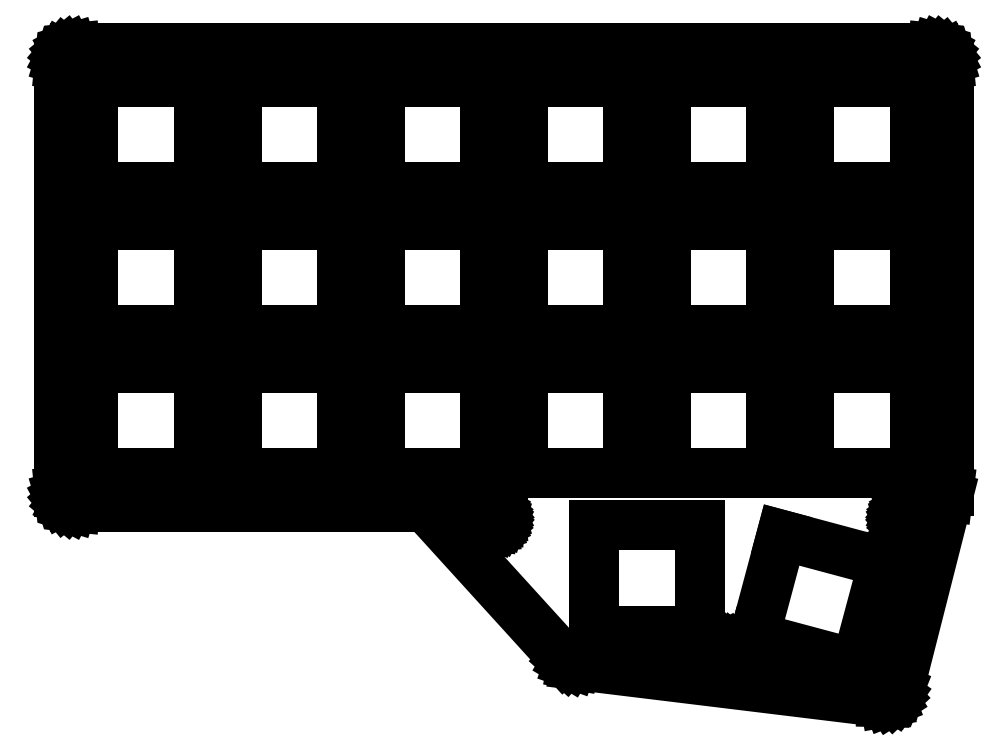
<metadata>
{"format":"dxf","ext":"dxf","renderer":"ezdxf+matplotlib","layout":"modelspace","background":"white","min_lineweight":24,"dpi":150}
</metadata>
<code>
0
SECTION
2
ENTITIES
0
LINE
8
0
10
-15.55
20
-37.3
11
-15.19
21
-37.16
0
LINE
8
0
10
-15.19
20
-37.16
11
-14.86
21
-36.95
0
LINE
8
0
10
-14.86
20
-36.95
11
-14.57
21
-36.68
0
LINE
8
0
10
-14.57
20
-36.68
11
-14.37
21
-36.39
0
LINE
8
0
10
-14.37
20
-36.39
11
-14.11
21
-35.75
0
LINE
8
0
10
-14.11
20
-35.75
11
-7.592
21
-10.11
0
LINE
8
0
10
-7.592
20
-10.11
11
-7.5
21
-9.375
0
LINE
8
0
10
-7.5
20
-9.375
11
-7.5
21
47.4
0
LINE
8
0
10
-7.5
20
47.4
11
-7.548
21
47.89
0
LINE
8
0
10
-7.548
20
47.89
11
-7.661
21
48.26
0
LINE
8
0
10
-7.661
20
48.26
11
-7.845
21
48.61
0
LINE
8
0
10
-7.845
20
48.61
11
-8.093
21
48.91
0
LINE
8
0
10
-8.093
20
48.91
11
-8.394
21
49.15
0
LINE
8
0
10
-8.394
20
49.15
11
-8.738
21
49.34
0
LINE
8
0
10
-8.738
20
49.34
11
-9.112
21
49.45
0
LINE
8
0
10
-9.112
20
49.45
11
-9.598
21
49.5
0
LINE
8
0
10
-9.598
20
49.5
11
-123.4
21
49.5
0
LINE
8
0
10
-123.4
20
49.5
11
-123.9
21
49.45
0
LINE
8
0
10
-123.9
20
49.45
11
-124.3
21
49.34
0
LINE
8
0
10
-124.3
20
49.34
11
-124.6
21
49.15
0
LINE
8
0
10
-124.6
20
49.15
11
-124.9
21
48.91
0
LINE
8
0
10
-124.9
20
48.91
11
-125.2
21
48.61
0
LINE
8
0
10
-125.2
20
48.61
11
-125.3
21
48.26
0
LINE
8
0
10
-125.3
20
48.26
11
-125.5
21
47.89
0
LINE
8
0
10
-125.5
20
47.89
11
-125.5
21
47.4
0
LINE
8
0
10
-125.5
20
47.4
11
-125.5
21
-9.402
0
LINE
8
0
10
-125.5
20
-9.402
11
-125.5
21
-9.888
0
LINE
8
0
10
-125.5
20
-9.888
11
-125.3
21
-10.26
0
LINE
8
0
10
-125.3
20
-10.26
11
-125.2
21
-10.61
0
LINE
8
0
10
-125.2
20
-10.61
11
-124.9
21
-10.91
0
LINE
8
0
10
-124.9
20
-10.91
11
-124.6
21
-11.15
0
LINE
8
0
10
-124.6
20
-11.15
11
-124.3
21
-11.34
0
LINE
8
0
10
-124.3
20
-11.34
11
-123.9
21
-11.45
0
LINE
8
0
10
-123.9
20
-11.45
11
-123.4
21
-11.5
0
LINE
8
0
10
-123.4
20
-11.5
11
-77.77
21
-11.5
0
LINE
8
0
10
-77.77
20
-11.5
11
-77.38
21
-11.54
0
LINE
8
0
10
-77.38
20
-11.54
11
-77
21
-11.65
0
LINE
8
0
10
-77
20
-11.65
11
-76.66
21
-11.84
0
LINE
8
0
10
-76.66
20
-11.84
11
-76.29
21
-12.15
0
LINE
8
0
10
-76.29
20
-12.15
11
-58.55
21
-31.67
0
LINE
8
0
10
-58.55
20
-31.67
11
-58.18
21
-32
0
LINE
8
0
10
-58.18
20
-32
11
-57.85
21
-32.2
0
LINE
8
0
10
-57.85
20
-32.2
11
-57.45
21
-32.34
0
LINE
8
0
10
-57.45
20
-32.34
11
-57.18
21
-32.39
0
LINE
8
0
10
-57.18
20
-32.39
11
-16.42
21
-37.36
0
LINE
8
0
10
-16.42
20
-37.36
11
-15.93
21
-37.37
0
LINE
8
0
10
-15.93
20
-37.37
11
-15.55
21
-37.3
0
LINE
8
0
10
-121
20
31
11
-121
21
45
0
LINE
8
0
10
-121
20
45
11
-107
21
45
0
LINE
8
0
10
-107
20
45
11
-107
21
31
0
LINE
8
0
10
-107
20
31
11
-121
21
31
0
LINE
8
0
10
-102
20
31
11
-102
21
45
0
LINE
8
0
10
-102
20
45
11
-88
21
45
0
LINE
8
0
10
-88
20
45
11
-88
21
31
0
LINE
8
0
10
-88
20
31
11
-102
21
31
0
LINE
8
0
10
-83
20
31
11
-83
21
45
0
LINE
8
0
10
-83
20
45
11
-69
21
45
0
LINE
8
0
10
-69
20
45
11
-69
21
31
0
LINE
8
0
10
-69
20
31
11
-83
21
31
0
LINE
8
0
10
-26
20
31
11
-26
21
45
0
LINE
8
0
10
-26
20
45
11
-12
21
45
0
LINE
8
0
10
-12
20
45
11
-12
21
31
0
LINE
8
0
10
-12
20
31
11
-26
21
31
0
LINE
8
0
10
-64
20
31
11
-64
21
45
0
LINE
8
0
10
-64
20
45
11
-50
21
45
0
LINE
8
0
10
-50
20
45
11
-50
21
31
0
LINE
8
0
10
-50
20
31
11
-64
21
31
0
LINE
8
0
10
-45
20
31
11
-45
21
45
0
LINE
8
0
10
-45
20
45
11
-31
21
45
0
LINE
8
0
10
-31
20
45
11
-31
21
31
0
LINE
8
0
10
-31
20
31
11
-45
21
31
0
LINE
8
0
10
-28.71
20
36.92
11
-28.92
21
36.98
0
LINE
8
0
10
-28.92
20
36.98
11
-29.11
21
37.09
0
LINE
8
0
10
-29.11
20
37.09
11
-29.28
21
37.22
0
LINE
8
0
10
-29.28
20
37.22
11
-29.41
21
37.39
0
LINE
8
0
10
-29.41
20
37.39
11
-29.52
21
37.58
0
LINE
8
0
10
-29.52
20
37.58
11
-29.58
21
37.79
0
LINE
8
0
10
-29.58
20
37.79
11
-29.6
21
38
0
LINE
8
0
10
-29.6
20
38
11
-29.58
21
38.21
0
LINE
8
0
10
-29.58
20
38.21
11
-29.52
21
38.42
0
LINE
8
0
10
-29.52
20
38.42
11
-29.41
21
38.61
0
LINE
8
0
10
-29.41
20
38.61
11
-29.28
21
38.78
0
LINE
8
0
10
-29.28
20
38.78
11
-29.11
21
38.91
0
LINE
8
0
10
-29.11
20
38.91
11
-28.92
21
39.02
0
LINE
8
0
10
-28.92
20
39.02
11
-28.71
21
39.08
0
LINE
8
0
10
-28.71
20
39.08
11
-28.5
21
39.1
0
LINE
8
0
10
-28.5
20
39.1
11
-28.29
21
39.08
0
LINE
8
0
10
-28.29
20
39.08
11
-28.08
21
39.02
0
LINE
8
0
10
-28.08
20
39.02
11
-27.89
21
38.91
0
LINE
8
0
10
-27.89
20
38.91
11
-27.72
21
38.78
0
LINE
8
0
10
-27.72
20
38.78
11
-27.59
21
38.61
0
LINE
8
0
10
-27.59
20
38.61
11
-27.48
21
38.42
0
LINE
8
0
10
-27.48
20
38.42
11
-27.42
21
38.21
0
LINE
8
0
10
-27.42
20
38.21
11
-27.4
21
38
0
LINE
8
0
10
-27.4
20
38
11
-27.42
21
37.79
0
LINE
8
0
10
-27.42
20
37.79
11
-27.48
21
37.58
0
LINE
8
0
10
-27.48
20
37.58
11
-27.59
21
37.39
0
LINE
8
0
10
-27.59
20
37.39
11
-27.72
21
37.22
0
LINE
8
0
10
-27.72
20
37.22
11
-27.89
21
37.09
0
LINE
8
0
10
-27.89
20
37.09
11
-28.08
21
36.98
0
LINE
8
0
10
-28.08
20
36.98
11
-28.29
21
36.92
0
LINE
8
0
10
-28.29
20
36.92
11
-28.5
21
36.9
0
LINE
8
0
10
-28.5
20
36.9
11
-28.71
21
36.92
0
LINE
8
0
10
-104.7
20
36.92
11
-104.9
21
36.98
0
LINE
8
0
10
-104.9
20
36.98
11
-105.1
21
37.09
0
LINE
8
0
10
-105.1
20
37.09
11
-105.3
21
37.22
0
LINE
8
0
10
-105.3
20
37.22
11
-105.4
21
37.39
0
LINE
8
0
10
-105.4
20
37.39
11
-105.5
21
37.58
0
LINE
8
0
10
-105.5
20
37.58
11
-105.6
21
37.79
0
LINE
8
0
10
-105.6
20
37.79
11
-105.6
21
38
0
LINE
8
0
10
-105.6
20
38
11
-105.6
21
38.21
0
LINE
8
0
10
-105.6
20
38.21
11
-105.5
21
38.42
0
LINE
8
0
10
-105.5
20
38.42
11
-105.4
21
38.61
0
LINE
8
0
10
-105.4
20
38.61
11
-105.3
21
38.78
0
LINE
8
0
10
-105.3
20
38.78
11
-105.1
21
38.91
0
LINE
8
0
10
-105.1
20
38.91
11
-104.9
21
39.02
0
LINE
8
0
10
-104.9
20
39.02
11
-104.7
21
39.08
0
LINE
8
0
10
-104.7
20
39.08
11
-104.5
21
39.1
0
LINE
8
0
10
-104.5
20
39.1
11
-104.3
21
39.08
0
LINE
8
0
10
-104.3
20
39.08
11
-104.1
21
39.02
0
LINE
8
0
10
-104.1
20
39.02
11
-103.9
21
38.91
0
LINE
8
0
10
-103.9
20
38.91
11
-103.7
21
38.78
0
LINE
8
0
10
-103.7
20
38.78
11
-103.6
21
38.61
0
LINE
8
0
10
-103.6
20
38.61
11
-103.5
21
38.42
0
LINE
8
0
10
-103.5
20
38.42
11
-103.4
21
38.21
0
LINE
8
0
10
-103.4
20
38.21
11
-103.4
21
38
0
LINE
8
0
10
-103.4
20
38
11
-103.4
21
37.79
0
LINE
8
0
10
-103.4
20
37.79
11
-103.5
21
37.58
0
LINE
8
0
10
-103.5
20
37.58
11
-103.6
21
37.39
0
LINE
8
0
10
-103.6
20
37.39
11
-103.7
21
37.22
0
LINE
8
0
10
-103.7
20
37.22
11
-103.9
21
37.09
0
LINE
8
0
10
-103.9
20
37.09
11
-104.1
21
36.98
0
LINE
8
0
10
-104.1
20
36.98
11
-104.3
21
36.92
0
LINE
8
0
10
-104.3
20
36.92
11
-104.5
21
36.9
0
LINE
8
0
10
-104.5
20
36.9
11
-104.7
21
36.92
0
LINE
8
0
10
-26
20
12
11
-26
21
26
0
LINE
8
0
10
-26
20
26
11
-12
21
26
0
LINE
8
0
10
-12
20
26
11
-12
21
12
0
LINE
8
0
10
-12
20
12
11
-26
21
12
0
LINE
8
0
10
-45
20
12
11
-45
21
26
0
LINE
8
0
10
-45
20
26
11
-31
21
26
0
LINE
8
0
10
-31
20
26
11
-31
21
12
0
LINE
8
0
10
-31
20
12
11
-45
21
12
0
LINE
8
0
10
-64
20
12
11
-64
21
26
0
LINE
8
0
10
-64
20
26
11
-50
21
26
0
LINE
8
0
10
-50
20
26
11
-50
21
12
0
LINE
8
0
10
-50
20
12
11
-64
21
12
0
LINE
8
0
10
-83
20
12
11
-83
21
26
0
LINE
8
0
10
-83
20
26
11
-69
21
26
0
LINE
8
0
10
-69
20
26
11
-69
21
12
0
LINE
8
0
10
-69
20
12
11
-83
21
12
0
LINE
8
0
10
-102
20
12
11
-102
21
26
0
LINE
8
0
10
-102
20
26
11
-88
21
26
0
LINE
8
0
10
-88
20
26
11
-88
21
12
0
LINE
8
0
10
-88
20
12
11
-102
21
12
0
LINE
8
0
10
-121
20
12
11
-121
21
26
0
LINE
8
0
10
-121
20
26
11
-107
21
26
0
LINE
8
0
10
-107
20
26
11
-107
21
12
0
LINE
8
0
10
-107
20
12
11
-121
21
12
0
LINE
8
0
10
-45
20
-7
11
-45
21
7
0
LINE
8
0
10
-45
20
7
11
-31
21
7
0
LINE
8
0
10
-31
20
7
11
-31
21
-7
0
LINE
8
0
10
-31
20
-7
11
-45
21
-7
0
LINE
8
0
10
-26
20
-7
11
-26
21
7
0
LINE
8
0
10
-26
20
7
11
-12
21
7
0
LINE
8
0
10
-12
20
7
11
-12
21
-7
0
LINE
8
0
10
-12
20
-7
11
-26
21
-7
0
LINE
8
0
10
-121
20
-7
11
-121
21
7
0
LINE
8
0
10
-121
20
7
11
-107
21
7
0
LINE
8
0
10
-107
20
7
11
-107
21
-7
0
LINE
8
0
10
-107
20
-7
11
-121
21
-7
0
LINE
8
0
10
-64
20
-7
11
-64
21
7
0
LINE
8
0
10
-64
20
7
11
-50
21
7
0
LINE
8
0
10
-50
20
7
11
-50
21
-7
0
LINE
8
0
10
-50
20
-7
11
-64
21
-7
0
LINE
8
0
10
-83
20
-7
11
-83
21
7
0
LINE
8
0
10
-83
20
7
11
-69
21
7
0
LINE
8
0
10
-69
20
7
11
-69
21
-7
0
LINE
8
0
10
-69
20
-7
11
-83
21
-7
0
LINE
8
0
10
-102
20
-7
11
-102
21
7
0
LINE
8
0
10
-102
20
7
11
-88
21
7
0
LINE
8
0
10
-88
20
7
11
-88
21
-7
0
LINE
8
0
10
-88
20
-7
11
-102
21
-7
0
LINE
8
0
10
-104.7
20
-1.079
11
-104.9
21
-1.016
0
LINE
8
0
10
-104.9
20
-1.016
11
-105.1
21
-0.9146
0
LINE
8
0
10
-105.1
20
-0.9146
11
-105.3
21
-0.7778
0
LINE
8
0
10
-105.3
20
-0.7778
11
-105.4
21
-0.6111
0
LINE
8
0
10
-105.4
20
-0.6111
11
-105.5
21
-0.4209
0
LINE
8
0
10
-105.5
20
-0.4209
11
-105.6
21
-0.2146
0
LINE
8
0
10
-105.6
20
-0.2146
11
-105.6
21
0
0
LINE
8
0
10
-105.6
20
0
11
-105.6
21
0.2146
0
LINE
8
0
10
-105.6
20
0.2146
11
-105.5
21
0.4209
0
LINE
8
0
10
-105.5
20
0.4209
11
-105.4
21
0.6111
0
LINE
8
0
10
-105.4
20
0.6111
11
-105.3
21
0.7778
0
LINE
8
0
10
-105.3
20
0.7778
11
-105.1
21
0.9146
0
LINE
8
0
10
-105.1
20
0.9146
11
-104.9
21
1.016
0
LINE
8
0
10
-104.9
20
1.016
11
-104.7
21
1.079
0
LINE
8
0
10
-104.7
20
1.079
11
-104.5
21
1.1
0
LINE
8
0
10
-104.5
20
1.1
11
-104.3
21
1.079
0
LINE
8
0
10
-104.3
20
1.079
11
-104.1
21
1.016
0
LINE
8
0
10
-104.1
20
1.016
11
-103.9
21
0.9146
0
LINE
8
0
10
-103.9
20
0.9146
11
-103.7
21
0.7778
0
LINE
8
0
10
-103.7
20
0.7778
11
-103.6
21
0.6111
0
LINE
8
0
10
-103.6
20
0.6111
11
-103.5
21
0.4209
0
LINE
8
0
10
-103.5
20
0.4209
11
-103.4
21
0.2146
0
LINE
8
0
10
-103.4
20
0.2146
11
-103.4
21
0
0
LINE
8
0
10
-103.4
20
0
11
-103.4
21
-0.2146
0
LINE
8
0
10
-103.4
20
-0.2146
11
-103.5
21
-0.4209
0
LINE
8
0
10
-103.5
20
-0.4209
11
-103.6
21
-0.6111
0
LINE
8
0
10
-103.6
20
-0.6111
11
-103.7
21
-0.7778
0
LINE
8
0
10
-103.7
20
-0.7778
11
-103.9
21
-0.9146
0
LINE
8
0
10
-103.9
20
-0.9146
11
-104.1
21
-1.016
0
LINE
8
0
10
-104.1
20
-1.016
11
-104.3
21
-1.079
0
LINE
8
0
10
-104.3
20
-1.079
11
-104.5
21
-1.1
0
LINE
8
0
10
-104.5
20
-1.1
11
-104.7
21
-1.079
0
LINE
8
0
10
-13.21
20
-14.08
11
-13.42
21
-14.02
0
LINE
8
0
10
-13.42
20
-14.02
11
-13.61
21
-13.91
0
LINE
8
0
10
-13.61
20
-13.91
11
-13.78
21
-13.78
0
LINE
8
0
10
-13.78
20
-13.78
11
-13.91
21
-13.61
0
LINE
8
0
10
-13.91
20
-13.61
11
-14.02
21
-13.42
0
LINE
8
0
10
-14.02
20
-13.42
11
-14.08
21
-13.21
0
LINE
8
0
10
-14.08
20
-13.21
11
-14.1
21
-13
0
LINE
8
0
10
-14.1
20
-13
11
-14.08
21
-12.79
0
LINE
8
0
10
-14.08
20
-12.79
11
-14.02
21
-12.58
0
LINE
8
0
10
-14.02
20
-12.58
11
-13.91
21
-12.39
0
LINE
8
0
10
-13.91
20
-12.39
11
-13.78
21
-12.22
0
LINE
8
0
10
-13.78
20
-12.22
11
-13.61
21
-12.09
0
LINE
8
0
10
-13.61
20
-12.09
11
-13.42
21
-11.98
0
LINE
8
0
10
-13.42
20
-11.98
11
-13.21
21
-11.92
0
LINE
8
0
10
-13.21
20
-11.92
11
-13
21
-11.9
0
LINE
8
0
10
-13
20
-11.9
11
-12.79
21
-11.92
0
LINE
8
0
10
-12.79
20
-11.92
11
-12.58
21
-11.98
0
LINE
8
0
10
-12.58
20
-11.98
11
-12.39
21
-12.09
0
LINE
8
0
10
-12.39
20
-12.09
11
-12.22
21
-12.22
0
LINE
8
0
10
-12.22
20
-12.22
11
-12.09
21
-12.39
0
LINE
8
0
10
-12.09
20
-12.39
11
-11.98
21
-12.58
0
LINE
8
0
10
-11.98
20
-12.58
11
-11.92
21
-12.79
0
LINE
8
0
10
-11.92
20
-12.79
11
-11.9
21
-13
0
LINE
8
0
10
-11.9
20
-13
11
-11.92
21
-13.21
0
LINE
8
0
10
-11.92
20
-13.21
11
-11.98
21
-13.42
0
LINE
8
0
10
-11.98
20
-13.42
11
-12.09
21
-13.61
0
LINE
8
0
10
-12.09
20
-13.61
11
-12.22
21
-13.78
0
LINE
8
0
10
-12.22
20
-13.78
11
-12.39
21
-13.91
0
LINE
8
0
10
-12.39
20
-13.91
11
-12.58
21
-14.02
0
LINE
8
0
10
-12.58
20
-14.02
11
-12.79
21
-14.08
0
LINE
8
0
10
-12.79
20
-14.08
11
-13
21
-14.1
0
LINE
8
0
10
-13
20
-14.1
11
-13.21
21
-14.08
0
LINE
8
0
10
-68.21
20
-14.08
11
-68.42
21
-14.02
0
LINE
8
0
10
-68.42
20
-14.02
11
-68.61
21
-13.91
0
LINE
8
0
10
-68.61
20
-13.91
11
-68.78
21
-13.78
0
LINE
8
0
10
-68.78
20
-13.78
11
-68.91
21
-13.61
0
LINE
8
0
10
-68.91
20
-13.61
11
-69.02
21
-13.42
0
LINE
8
0
10
-69.02
20
-13.42
11
-69.08
21
-13.21
0
LINE
8
0
10
-69.08
20
-13.21
11
-69.1
21
-13
0
LINE
8
0
10
-69.1
20
-13
11
-69.08
21
-12.79
0
LINE
8
0
10
-69.08
20
-12.79
11
-69.02
21
-12.58
0
LINE
8
0
10
-69.02
20
-12.58
11
-68.91
21
-12.39
0
LINE
8
0
10
-68.91
20
-12.39
11
-68.78
21
-12.22
0
LINE
8
0
10
-68.78
20
-12.22
11
-68.61
21
-12.09
0
LINE
8
0
10
-68.61
20
-12.09
11
-68.42
21
-11.98
0
LINE
8
0
10
-68.42
20
-11.98
11
-68.21
21
-11.92
0
LINE
8
0
10
-68.21
20
-11.92
11
-68
21
-11.9
0
LINE
8
0
10
-68
20
-11.9
11
-67.79
21
-11.92
0
LINE
8
0
10
-67.79
20
-11.92
11
-67.58
21
-11.98
0
LINE
8
0
10
-67.58
20
-11.98
11
-67.39
21
-12.09
0
LINE
8
0
10
-67.39
20
-12.09
11
-67.22
21
-12.22
0
LINE
8
0
10
-67.22
20
-12.22
11
-67.09
21
-12.39
0
LINE
8
0
10
-67.09
20
-12.39
11
-66.98
21
-12.58
0
LINE
8
0
10
-66.98
20
-12.58
11
-66.92
21
-12.79
0
LINE
8
0
10
-66.92
20
-12.79
11
-66.9
21
-13
0
LINE
8
0
10
-66.9
20
-13
11
-66.92
21
-13.21
0
LINE
8
0
10
-66.92
20
-13.21
11
-66.98
21
-13.42
0
LINE
8
0
10
-66.98
20
-13.42
11
-67.09
21
-13.61
0
LINE
8
0
10
-67.09
20
-13.61
11
-67.22
21
-13.78
0
LINE
8
0
10
-67.22
20
-13.78
11
-67.39
21
-13.91
0
LINE
8
0
10
-67.39
20
-13.91
11
-67.58
21
-14.02
0
LINE
8
0
10
-67.58
20
-14.02
11
-67.79
21
-14.08
0
LINE
8
0
10
-67.79
20
-14.08
11
-68
21
-14.1
0
LINE
8
0
10
-68
20
-14.1
11
-68.21
21
-14.08
0
LINE
8
0
10
-54.5
20
-27.9
11
-54.5
21
-13.9
0
LINE
8
0
10
-54.5
20
-13.9
11
-40.5
21
-13.9
0
LINE
8
0
10
-40.5
20
-13.9
11
-40.5
21
-27.9
0
LINE
8
0
10
-40.5
20
-27.9
11
-54.5
21
-27.9
0
LINE
8
0
10
-33.27
20
-28.7
11
-29.65
21
-15.18
0
LINE
8
0
10
-29.65
20
-15.18
11
-16.13
21
-18.8
0
LINE
8
0
10
-16.13
20
-18.8
11
-19.75
21
-32.32
0
LINE
8
0
10
-19.75
20
-32.32
11
-33.27
21
-28.7
0
LINE
8
0
10
-37.21
20
-32.08
11
-37.42
21
-32.02
0
LINE
8
0
10
-37.42
20
-32.02
11
-37.61
21
-31.91
0
LINE
8
0
10
-37.61
20
-31.91
11
-37.78
21
-31.78
0
LINE
8
0
10
-37.78
20
-31.78
11
-37.91
21
-31.61
0
LINE
8
0
10
-37.91
20
-31.61
11
-38.02
21
-31.42
0
LINE
8
0
10
-38.02
20
-31.42
11
-38.08
21
-31.21
0
LINE
8
0
10
-38.08
20
-31.21
11
-38.1
21
-31
0
LINE
8
0
10
-38.1
20
-31
11
-38.08
21
-30.79
0
LINE
8
0
10
-38.08
20
-30.79
11
-38.02
21
-30.58
0
LINE
8
0
10
-38.02
20
-30.58
11
-37.91
21
-30.39
0
LINE
8
0
10
-37.91
20
-30.39
11
-37.78
21
-30.22
0
LINE
8
0
10
-37.78
20
-30.22
11
-37.61
21
-30.09
0
LINE
8
0
10
-37.61
20
-30.09
11
-37.42
21
-29.98
0
LINE
8
0
10
-37.42
20
-29.98
11
-37.21
21
-29.92
0
LINE
8
0
10
-37.21
20
-29.92
11
-37
21
-29.9
0
LINE
8
0
10
-37
20
-29.9
11
-36.79
21
-29.92
0
LINE
8
0
10
-36.79
20
-29.92
11
-36.58
21
-29.98
0
LINE
8
0
10
-36.58
20
-29.98
11
-36.39
21
-30.09
0
LINE
8
0
10
-36.39
20
-30.09
11
-36.22
21
-30.22
0
LINE
8
0
10
-36.22
20
-30.22
11
-36.09
21
-30.39
0
LINE
8
0
10
-36.09
20
-30.39
11
-35.98
21
-30.58
0
LINE
8
0
10
-35.98
20
-30.58
11
-35.92
21
-30.79
0
LINE
8
0
10
-35.92
20
-30.79
11
-35.9
21
-31
0
LINE
8
0
10
-35.9
20
-31
11
-35.92
21
-31.21
0
LINE
8
0
10
-35.92
20
-31.21
11
-35.98
21
-31.42
0
LINE
8
0
10
-35.98
20
-31.42
11
-36.09
21
-31.61
0
LINE
8
0
10
-36.09
20
-31.61
11
-36.22
21
-31.78
0
LINE
8
0
10
-36.22
20
-31.78
11
-36.39
21
-31.91
0
LINE
8
0
10
-36.39
20
-31.91
11
-36.58
21
-32.02
0
LINE
8
0
10
-36.58
20
-32.02
11
-36.79
21
-32.08
0
LINE
8
0
10
-36.79
20
-32.08
11
-37
21
-32.1
0
LINE
8
0
10
-37
20
-32.1
11
-37.21
21
-32.08
0
ENDSEC
0
EOF

</code>
